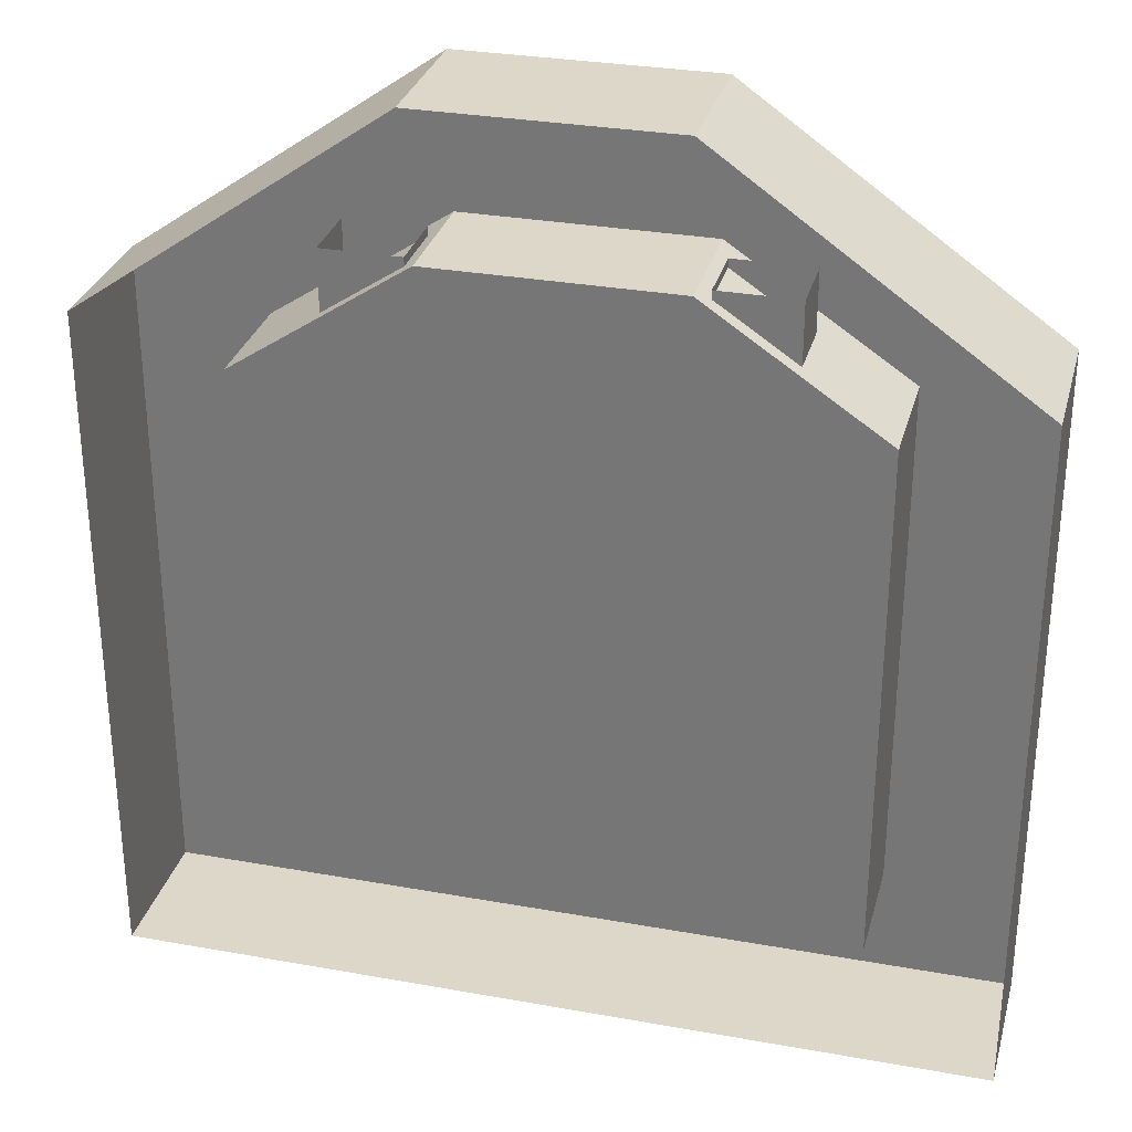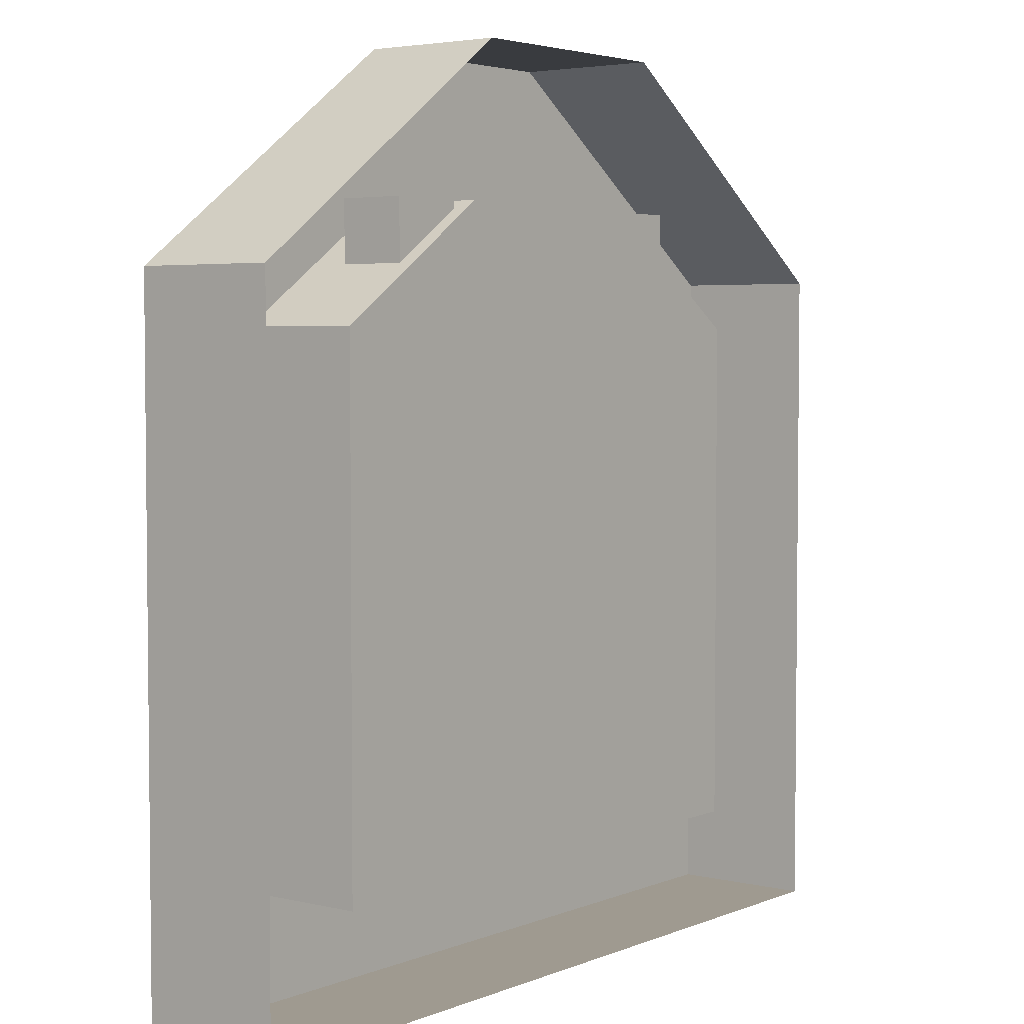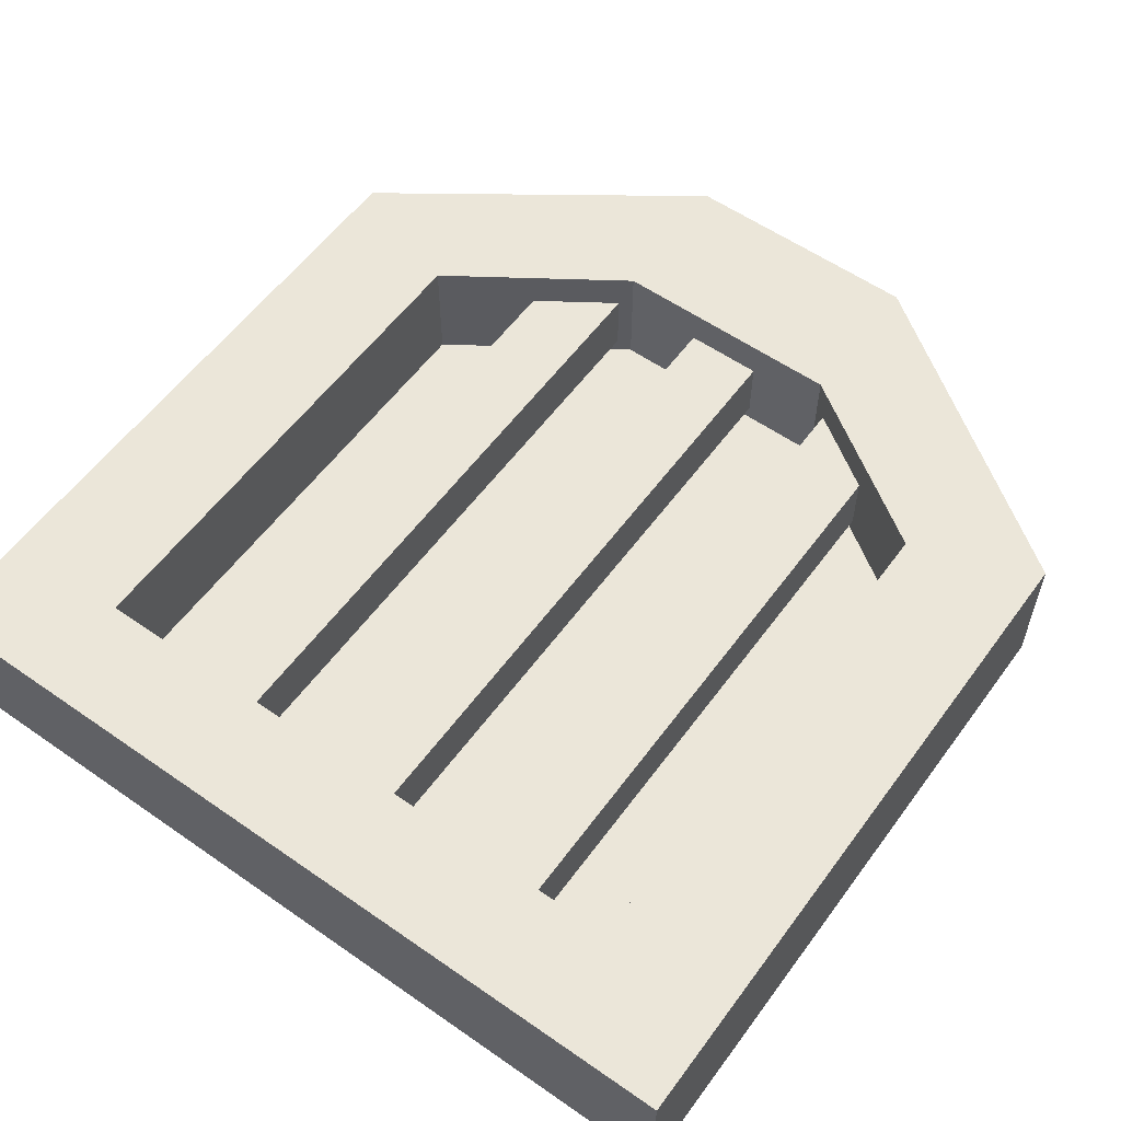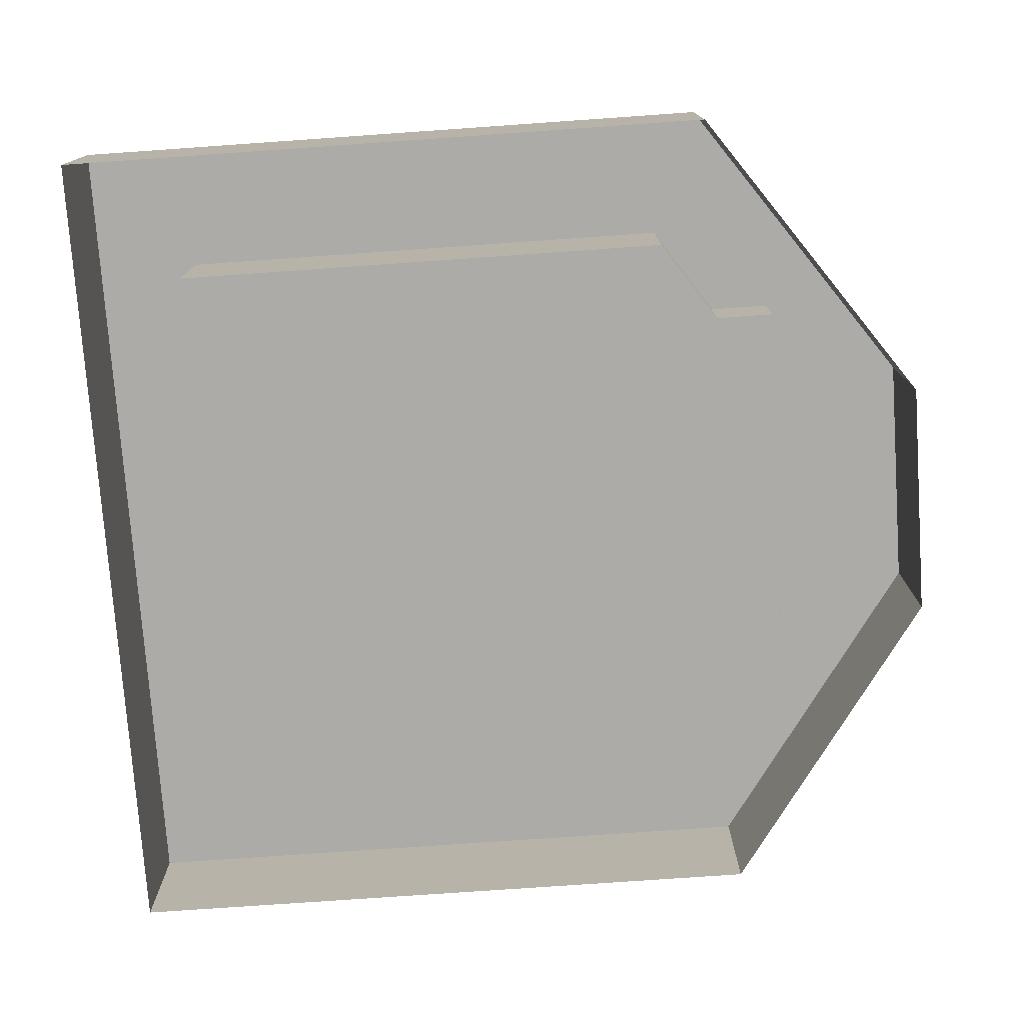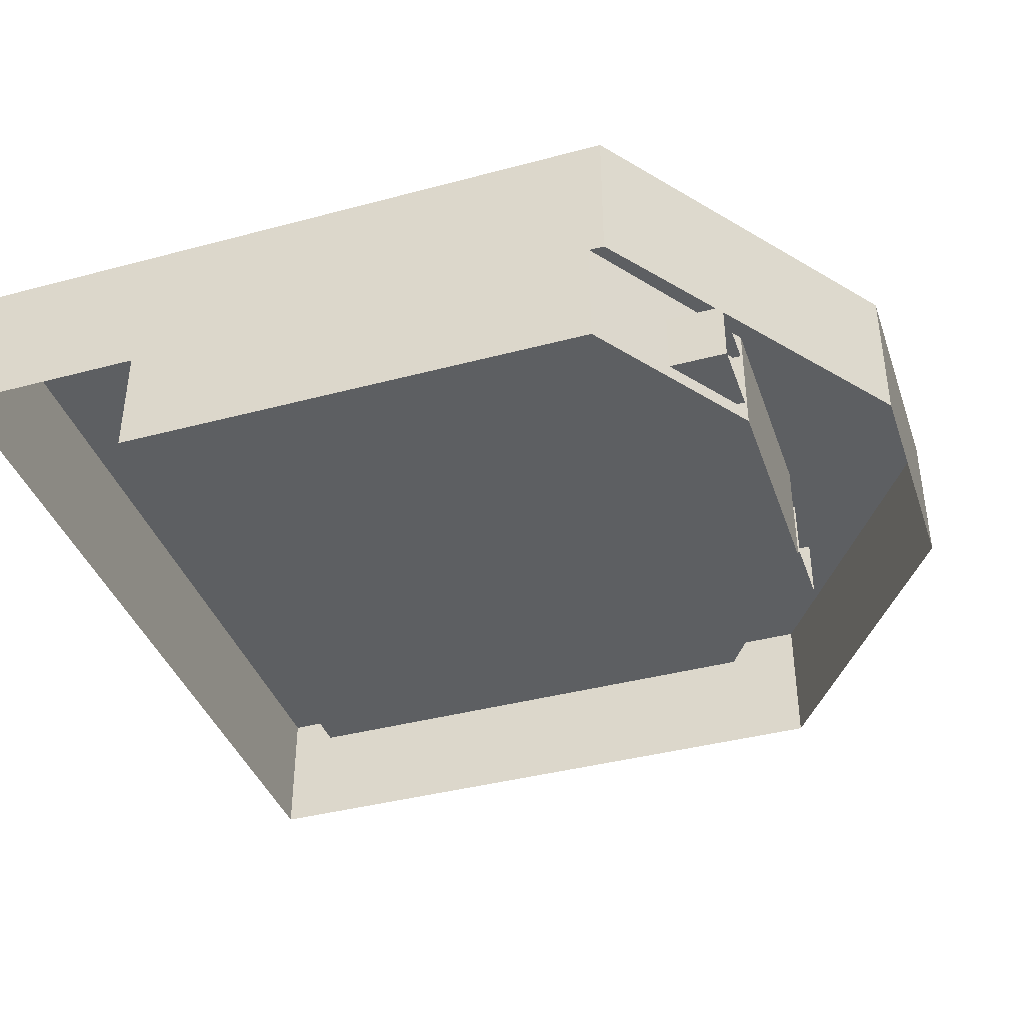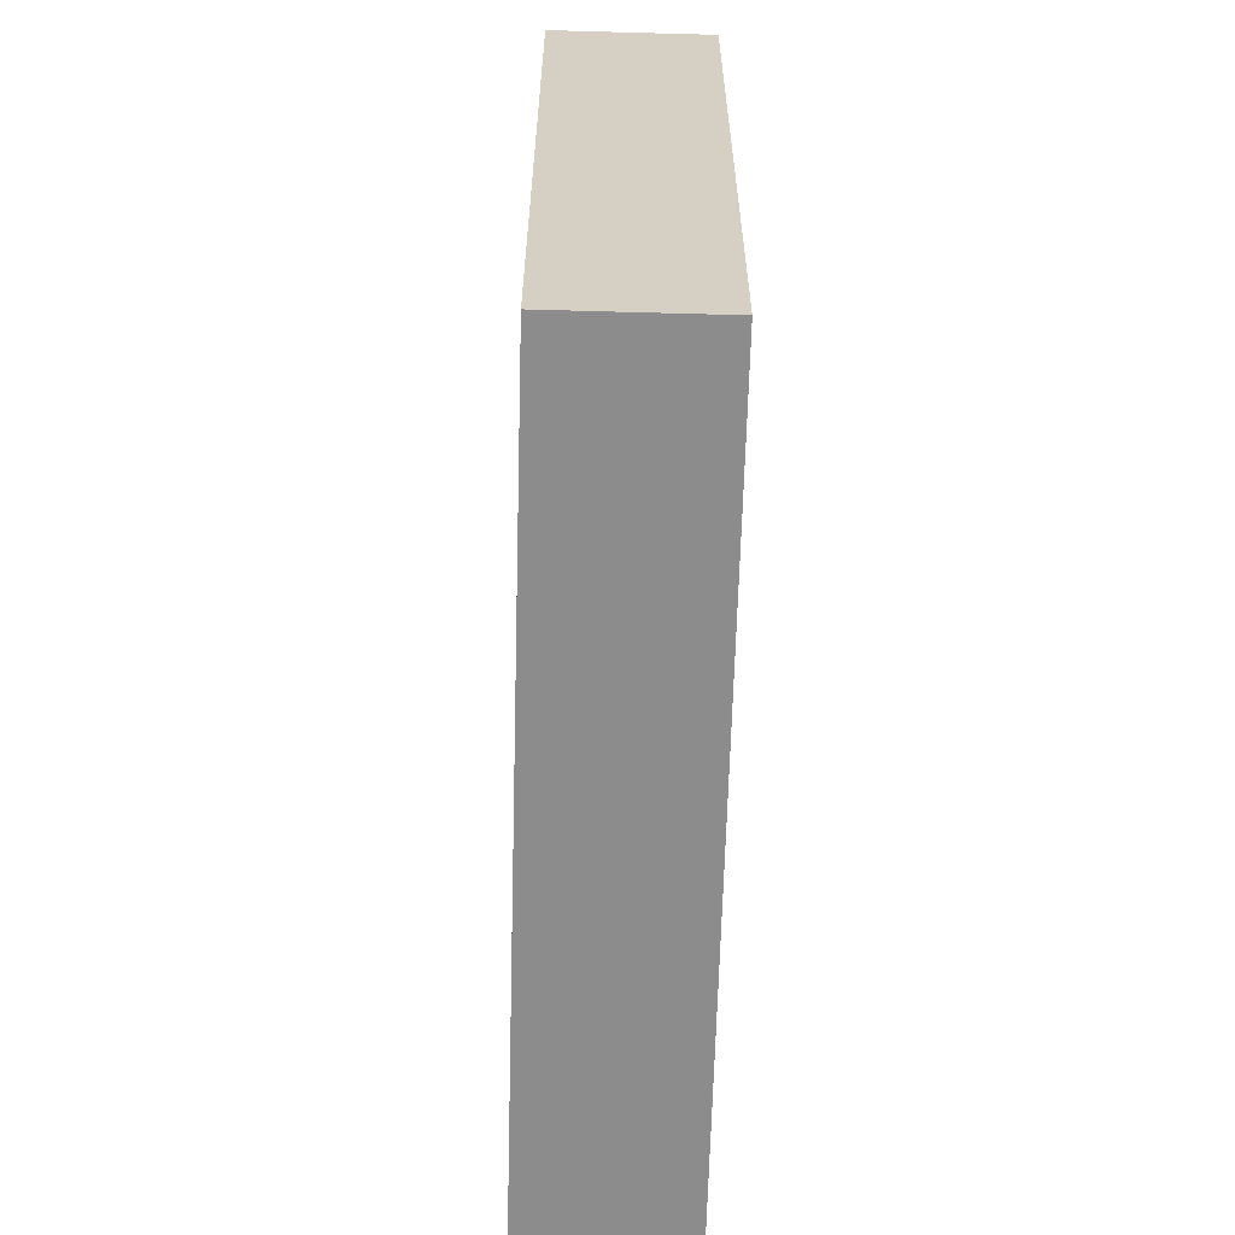
<metadata>
{"format":"obj","ext":"obj","renderer":"f3d","projection":"perspective","resolution":1024,"background":"white","views":[{"elev":30.3,"azim":-165.4,"up":"+Y"},{"elev":3.9,"azim":127.7,"up":"+Y"},{"elev":57.3,"azim":35.9,"up":"+Z"},{"elev":-76.3,"azim":94.0,"up":"+Z"},{"elev":-39.5,"azim":108.4,"up":"+Z"},{"elev":-64.2,"azim":88.4,"up":"+Y"}]}
</metadata>
<code>
v -0.3336 0.1718 0.1671
v -0.21 0.1718 0.1671
v -0.3336 1.188 0.1671
v -0.21 1.188 0.1671
v -0.3336 1.188 0.06131
v -0.21 1.188 0.06131
v -0.3336 0.1718 0.06131
v -0.21 0.1718 0.06131
v 0.21 0.1718 0.1671
v 0.3336 0.1718 0.1671
v 0.21 1.188 0.1671
v 0.3336 1.188 0.1671
v 0.21 1.188 0.06131
v 0.3336 1.188 0.06131
v 0.21 0.1718 0.06131
v 0.3336 0.1718 0.06131
v -0.0618 0.1718 0.1671
v 0.0618 0.1718 0.1671
v -0.0618 1.188 0.1671
v 0.0618 1.188 0.1671
v -0.0618 1.188 0.06131
v 0.0618 1.188 0.06131
v -0.0618 0.1718 0.06131
v 0.0618 0.1718 0.06131
v -0.6784 1.081 0.2285
v 0.6784 1.081 0.2285
v -0.6784 1.081 0
v 0.6784 1.081 0
v -0.6784 0 0
v 0.6784 0 0
v -0.6784 0 0.2285
v 0.6784 0 0.2285
v -0.4701 1 0.03659
v 0.4701 1 0.03659
v 0.4701 0.1718 0.03659
v -0.4701 0.1718 0.03659
v -0.4701 0.1718 0.2285
v 0.4701 0.1718 0.2285
v 0.4701 1 0.2285
v -0.4701 1 0.2285
v 0.1902 1.188 0.03659
v 0.1902 1.188 0.2285
v 0.1948 1.422 0.2285
v 0.1948 1.422 0
v -0.1948 1.422 0.2285
v -0.1902 1.188 0.2285
v -0.1902 1.188 0.03659
v -0.1948 1.422 0
f 1 2 4 3
f 5 6 8 7
f 2 8 6 4
f 7 1 3 5
f 9 10 12 11
f 13 14 16 15
f 10 16 14 12
f 15 9 11 13
f 17 18 20 19
f 21 22 24 23
f 18 24 22 20
f 23 17 19 21
f 43 44 48 45
f 29 30 32 31
f 26 32 30 28
f 31 25 27 29
f 31 32 38 37
f 32 26 39 38
f 42 43 45 46
f 25 31 37 40
f 35 36 37 38
f 36 33 40 37
f 35 38 39 34
f 47 41 42 46
f 34 39 42 41
f 26 43 42 39
f 44 43 26 28
f 46 45 25 40
f 47 46 40 33
f 25 45 48 27
f 41 47 33 36 35 34

</code>
